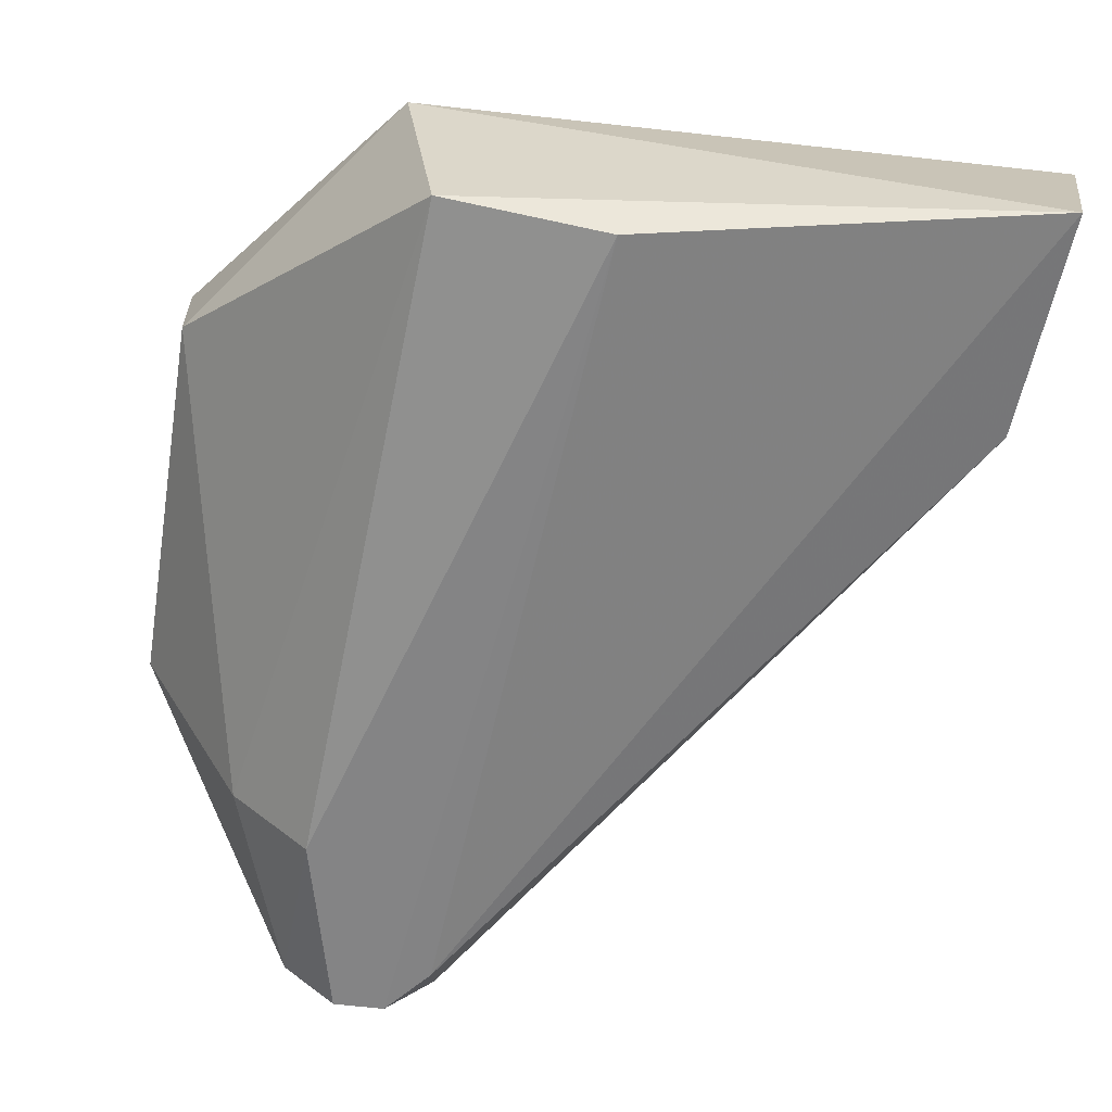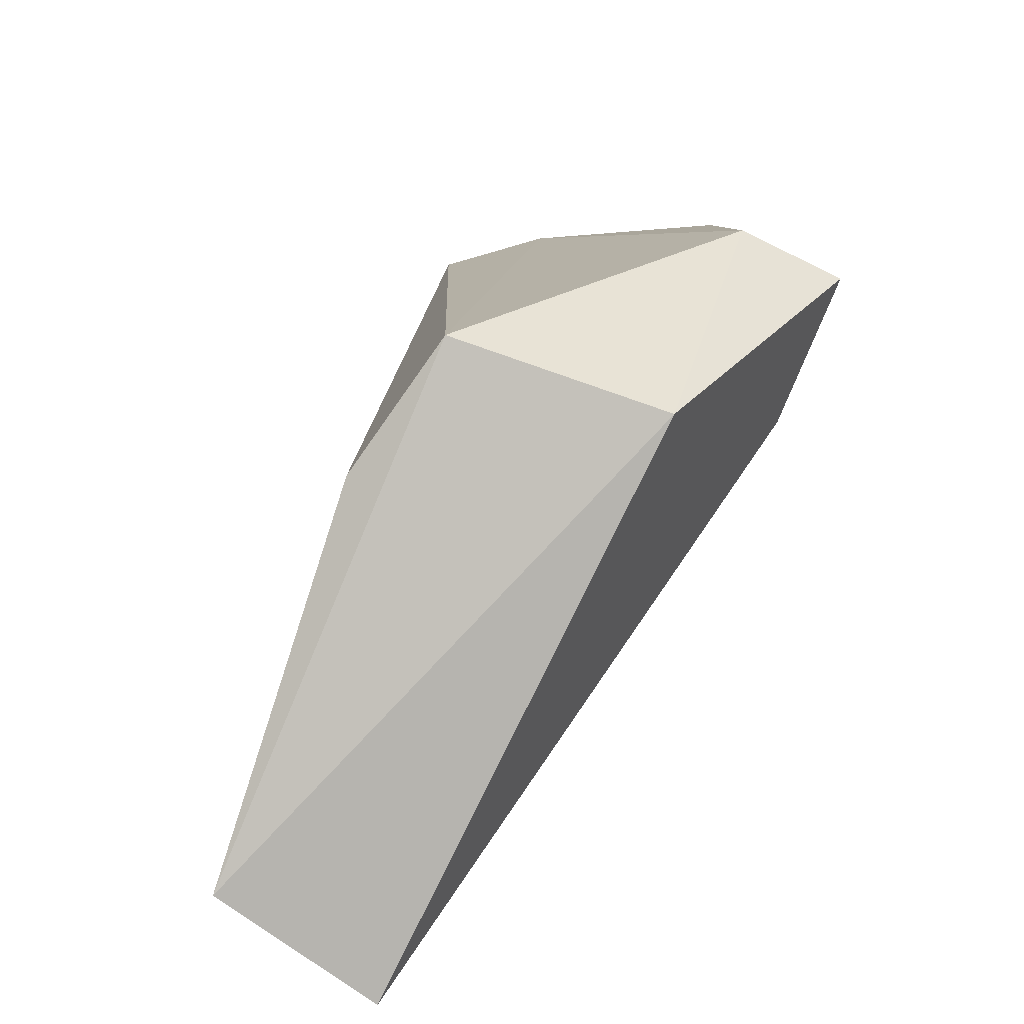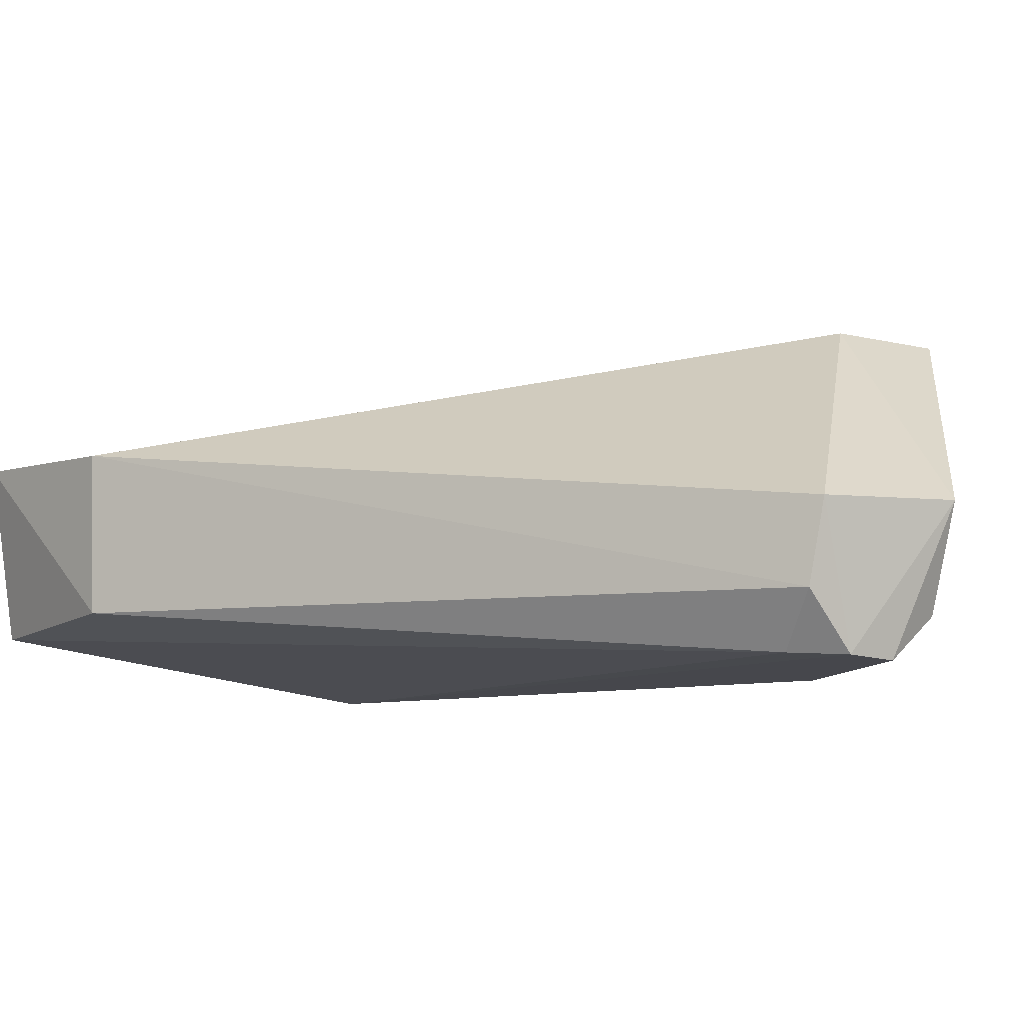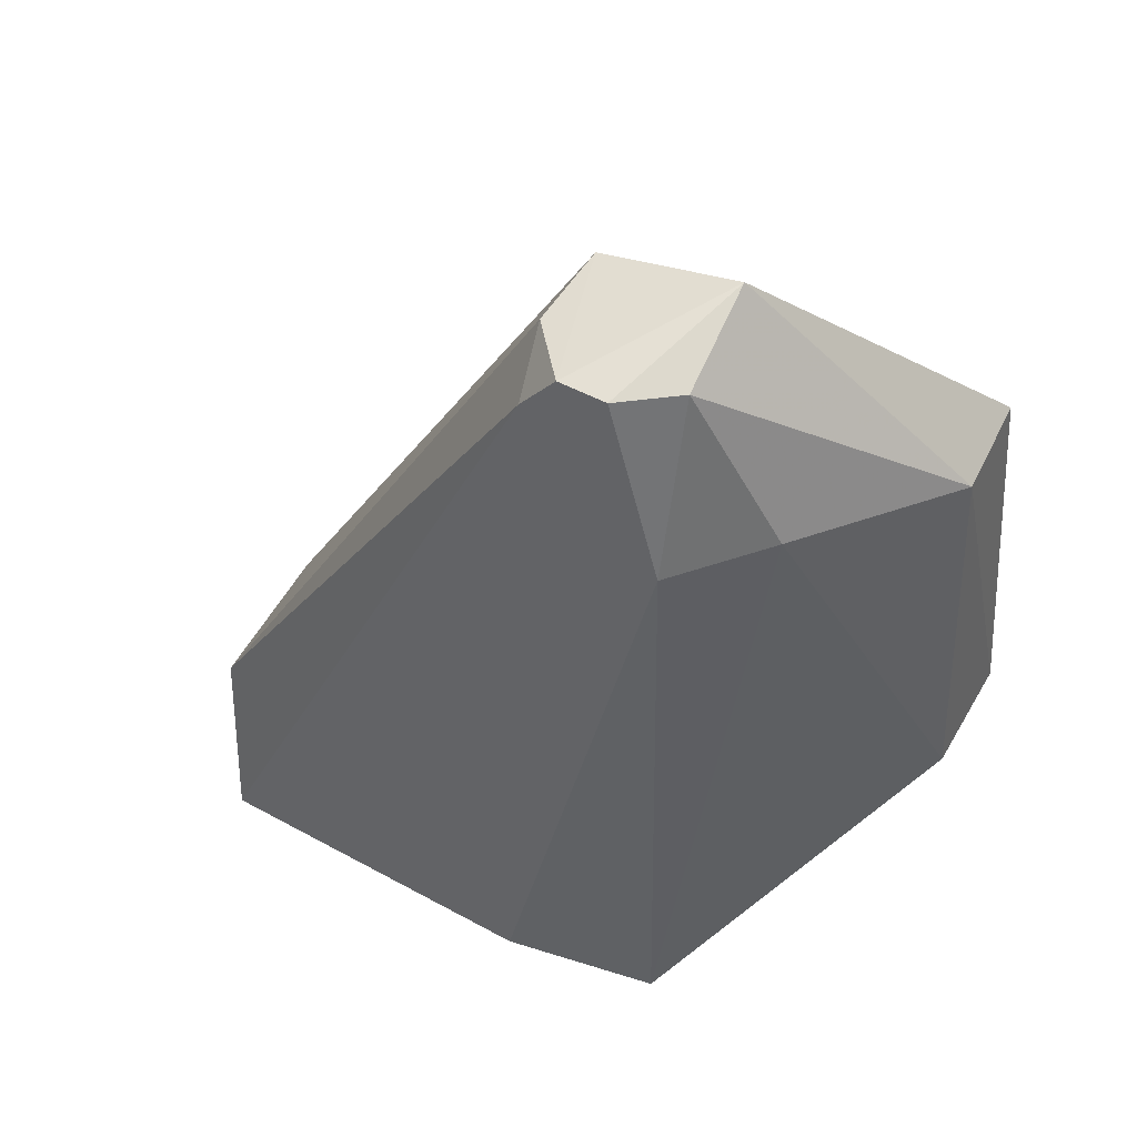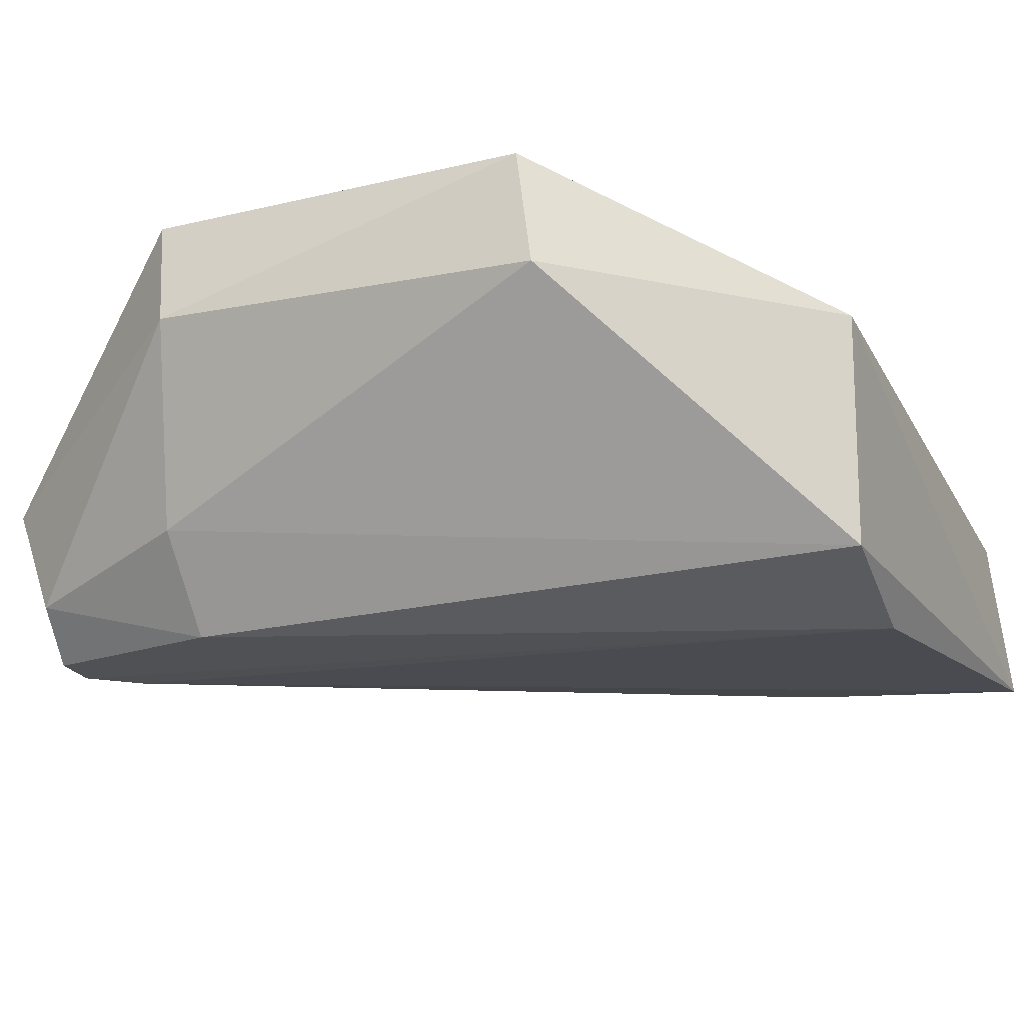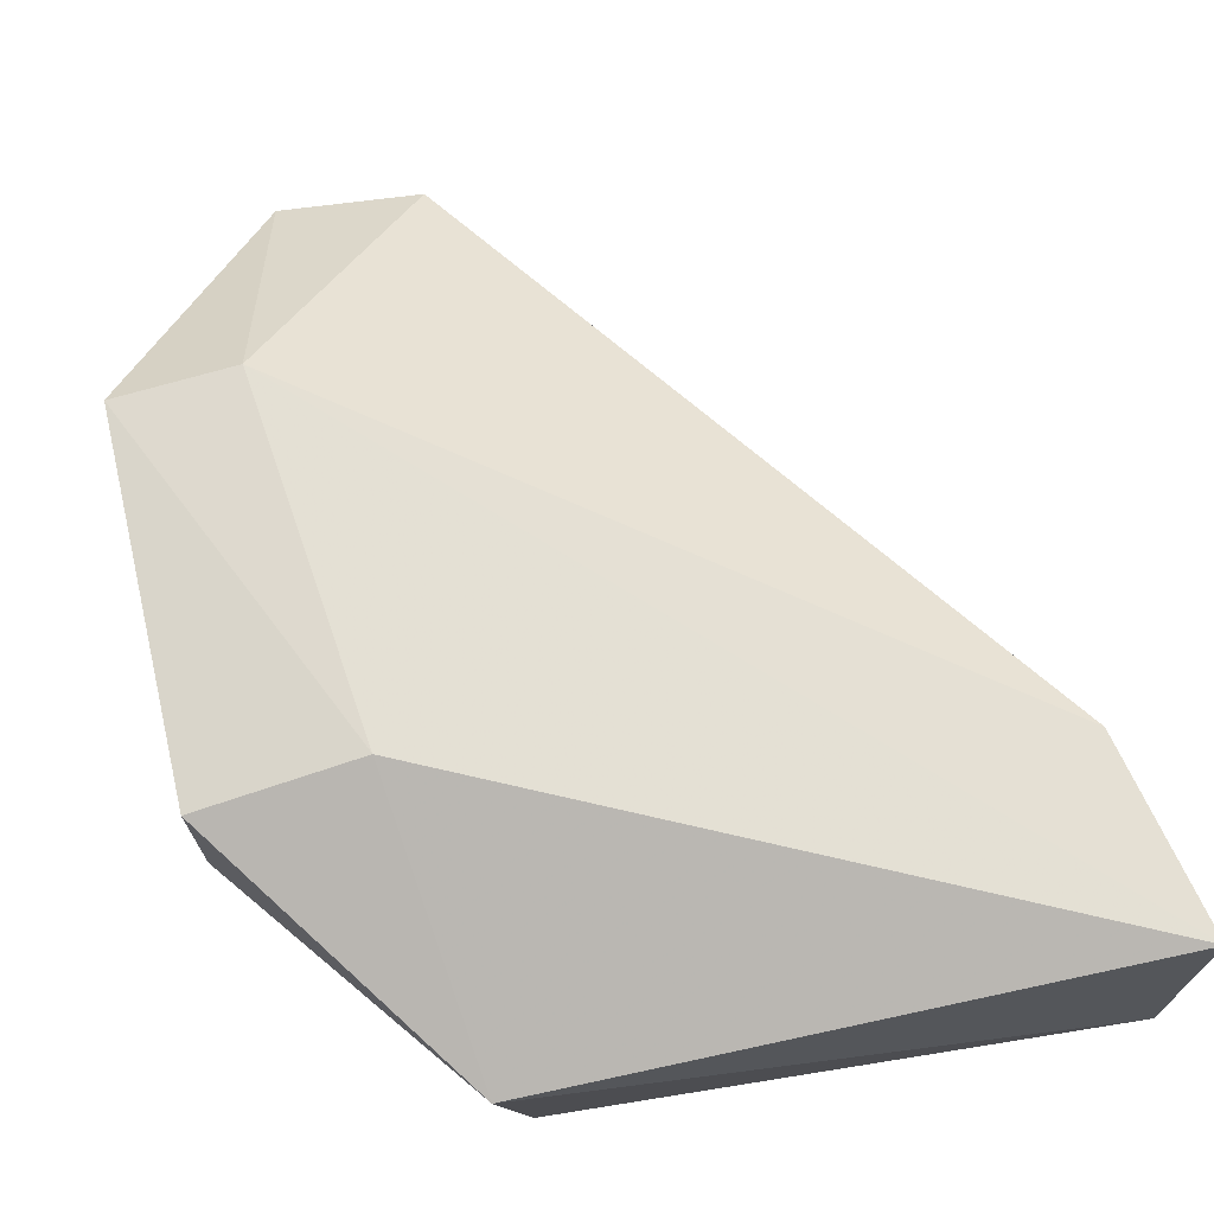
<metadata>
{"format":"obj","ext":"obj","renderer":"f3d","projection":"perspective","resolution":1024,"background":"white","views":[{"elev":-63.9,"azim":168.0,"up":"+Y"},{"elev":-78.4,"azim":62.4,"up":"+Z"},{"elev":-6.7,"azim":-33.5,"up":"+Y"},{"elev":48.3,"azim":28.4,"up":"+Z"},{"elev":-24.7,"azim":106.6,"up":"+Y"},{"elev":71.7,"azim":162.7,"up":"+Y"}]}
</metadata>
<code>
v -0.01952 -0.01145 0.05426
v -0.01386 -0.008706 0.0474
v -0.01751 -0.00555 0.04747
v -0.03628 -0.008882 0.02712
v -0.01921 -0.01565 0.02908
v -0.02356 -0.0115 0.05357
v -0.01401 -0.005677 0.0476
v -0.01933 -0.01608 0.04809
v -0.03545 -0.008998 0.03317
v -0.01316 -0.005659 0.03685
v -0.01326 -0.009018 0.03647
v -0.01941 -0.01453 0.05317
v -0.0353 -0.01432 0.02656
v -0.01822 -0.009243 0.02879
v -0.01786 -0.005236 0.03684
v -0.01706 -0.01367 0.0483
v -0.02241 -0.01566 0.0532
v -0.02382 -0.01627 0.02892
v -0.03529 -0.01385 0.03306
v -0.02095 -0.01578 0.05325
v -0.02351 -0.01558 0.05184
v -0.0238 -0.01392 0.05319
f 6 1 3
f 7 1 2
f 7 3 1
f 9 6 3
f 9 3 4
f 10 7 2
f 11 10 2
f 12 2 1
f 14 13 4
f 14 5 13
f 14 11 5
f 14 10 11
f 15 4 3
f 15 3 7
f 15 7 10
f 15 14 4
f 15 10 14
f 16 8 5
f 16 5 11
f 16 11 2
f 16 12 8
f 16 2 12
f 17 1 6
f 18 13 5
f 18 5 8
f 18 8 17
f 19 9 4
f 19 4 13
f 20 12 1
f 20 1 17
f 20 17 8
f 20 8 12
f 21 18 17
f 21 13 18
f 21 19 13
f 22 6 9
f 22 9 19
f 22 19 21
f 22 21 17
f 22 17 6

</code>
